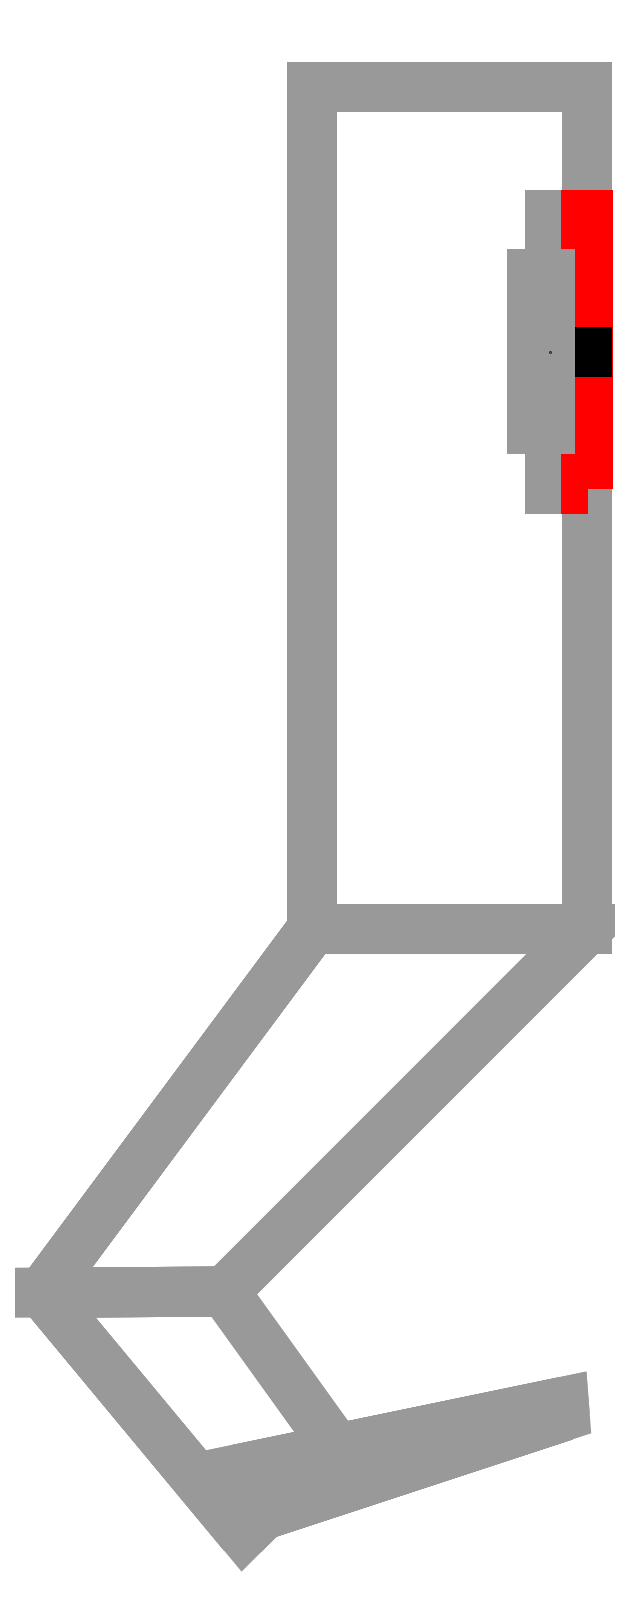
<metadata>
{"format":"dxf","ext":"dxf","renderer":"ezdxf+matplotlib","layout":"modelspace","background":"white","min_lineweight":24,"dpi":150}
</metadata>
<code>
0
SECTION
2
ENTITIES
0
3DFACE
8
CORPO
10
-0.7962
20
50.65
30
23
11
1.204
21
50.65
31
23
12
1.204
22
65.65
32
23
13
-0.7962
23
65.65
33
23
0
3DFACE
8
CORPO
10
1.204
20
50.65
30
23
11
1.204
21
50.65
31
23
12
1.204
22
65.65
32
23
13
1.204
23
65.65
33
23
0
3DFACE
8
CORPO
10
-0.7962
20
65.65
30
23
11
1.204
21
65.65
31
23
12
1.204
22
65.65
32
-23
13
-0.7962
23
65.65
33
-23
0
3DFACE
8
CORPO
10
1.204
20
65.65
30
23
11
1.204
21
65.65
31
23
12
1.204
22
65.65
32
23
13
1.204
23
65.65
33
-23
0
3DFACE
8
CORPO
10
-0.7962
20
65.65
30
-23
11
1.204
21
65.65
31
-23
12
1.204
22
50.65
32
-23
13
-0.7962
23
50.65
33
-23
0
3DFACE
8
CORPO
10
-0.7962
20
50.65
30
-23
11
1.204
21
50.65
31
-23
12
-0.7962
22
50.65
32
-23
13
-0.7962
23
50.65
33
-23
0
3DFACE
8
CORPO
10
1.204
20
50.65
30
-23
11
1.204
21
50.65
31
23
12
-0.7962
22
50.65
32
23
13
-0.7962
23
50.65
33
-23
0
3DFACE
8
CORPO
10
-0.7962
20
50.65
30
-23
11
-0.7962
21
50.65
31
-23
12
-0.7962
22
65.65
32
-23
13
-0.7962
23
65.65
33
-23
0
3DFACE
8
CORPO
10
-0.7962
20
50.65
30
-23
11
-0.7962
21
50.65
31
23
12
-0.7962
22
65.65
32
23
13
-0.7962
23
65.65
33
-23
0
3DFACE
8
CORPO
10
1.204
20
72.65
30
-6
11
1.204
21
72.65
31
-6
12
1.204
22
72.65
32
-6
13
1.204
23
72.65
33
6
0
3DFACE
8
CORPO
10
-6.296
20
26.6
30
6
11
1.204
21
26.6
31
6
12
-6.296
22
26.6
32
6
13
-6.296
23
26.6
33
6
0
3DFACE
8
CORPO
10
-13.8
20
26.6
30
-6
11
1.204
21
26.6
31
-6
12
1.204
22
72.65
32
-6
13
-13.8
23
72.65
33
-6
0
3DFACE
8
CORPO
10
1.204
20
26.6
30
-6
11
1.204
21
26.6
31
-6
12
1.204
22
72.65
32
-6
13
1.204
23
72.65
33
-6
0
3DFACE
8
CORPO
10
-13.8
20
72.65
30
-6
11
1.204
21
72.65
31
-6
12
1.204
22
72.65
32
6
13
-13.8
23
72.65
33
6
0
3DFACE
8
CORPO
10
1.204
20
72.65
30
-6
11
1.204
21
72.65
31
-6
12
1.204
22
72.65
32
-6
13
1.204
23
72.65
33
6
0
3DFACE
8
CORPO
10
-13.8
20
72.65
30
6
11
1.204
21
72.65
31
6
12
1.204
22
26.6
32
6
13
-13.8
23
26.6
33
6
0
3DFACE
8
CORPO
10
-13.8
20
26.6
30
6
11
-13.8
21
26.6
31
6
12
-13.8
22
72.65
32
6
13
-13.8
23
72.65
33
6
0
3DFACE
8
CORPO
10
-13.8
20
26.6
30
6
11
-13.8
21
26.6
31
-6
12
-13.8
22
72.65
32
-6
13
-13.8
23
72.65
33
6
0
3DFACE
8
CORPO
10
-28.56
20
6.728
30
-6
11
-18.61
21
6.778
31
-6
12
1.204
22
26.6
32
-6
13
-13.8
23
26.6
33
-6
0
3DFACE
8
CORPO
10
-13.8
20
26.6
30
6
11
1.204
21
26.6
31
6
12
-18.61
22
6.778
32
6
13
-28.56
23
6.728
33
6
0
3DFACE
8
CORPO
10
-28.56
20
6.728
30
6
11
-18.61
21
6.778
31
6
12
-28.56
22
6.728
32
6
13
-28.56
23
6.728
33
6
0
3DFACE
8
CORPO
10
-28.56
20
6.728
30
6
11
-28.56
21
6.728
31
6
12
-13.8
22
26.6
32
6
13
-13.8
23
26.6
33
6
0
3DFACE
8
CORPO
10
-28.56
20
6.728
30
6
11
-28.56
21
6.728
31
-6
12
-13.8
22
26.6
32
-6
13
-13.8
23
26.6
33
6
0
LWPOLYLINE
8
CONTORNO
90
        5
70
     0
43
0
38
-23
10
1.254
20
50.65
10
1.154
20
50.65
10
1.154
20
65.65
10
1.254
20
65.65
10
1.254
20
50.65
0
LINE
8
0
10
1.204
20
58.15
30
-16
11
1.204
21
58.15
31
16
210
-1
220
0
230
0
0
POLYLINE
8
CORPO
66
     1
10
0
20
0
30
0
70
    16
71
     6
72
     3
0
VERTEX
8
CORPO
10
-1.796
20
53.91
30
16
70
    64
0
VERTEX
8
CORPO
10
-0.7962
20
53.91
30
16
70
    64
0
VERTEX
8
CORPO
10
-0.7962
20
53.91
30
16
70
    64
0
VERTEX
8
CORPO
10
-1.796
20
58.15
30
11.76
70
    64
0
VERTEX
8
CORPO
10
-0.7962
20
58.15
30
11.76
70
    64
0
VERTEX
8
CORPO
10
-0.7962
20
58.15
30
11.76
70
    64
0
VERTEX
8
CORPO
10
-1.796
20
62.39
30
16
70
    64
0
VERTEX
8
CORPO
10
-0.7962
20
62.39
30
16
70
    64
0
VERTEX
8
CORPO
10
-0.7962
20
58.15
30
11.76
70
    64
0
VERTEX
8
CORPO
10
-1.796
20
58.15
30
20.24
70
    64
0
VERTEX
8
CORPO
10
-0.7962
20
58.15
30
20.24
70
    64
0
VERTEX
8
CORPO
10
-0.7962
20
53.91
30
16
70
    64
0
VERTEX
8
CORPO
10
-1.796
20
58.15
30
20.24
70
    64
0
VERTEX
8
CORPO
10
-1.796
20
58.15
30
20.24
70
    64
0
VERTEX
8
CORPO
10
-1.796
20
53.91
30
16
70
    64
0
VERTEX
8
CORPO
10
-1.796
20
62.39
30
16
70
    64
0
VERTEX
8
CORPO
10
-1.796
20
62.39
30
16
70
    64
0
VERTEX
8
CORPO
10
-1.796
20
58.15
30
11.76
70
    64
0
SEQEND
8
CORPO
0
LINE
8
0
10
1.204
20
58.15
30
16
11
-0.7962
21
58.15
31
16
0
LINE
8
0
10
1.204
20
58.15
30
-16
11
-0.7962
21
58.15
31
-16
0
LINE
8
0
10
-0.7962
20
58.15
30
20.24
11
-0.7962
21
58.15
31
11.76
0
POLYLINE
8
CORPO
66
     1
10
0
20
0
30
0
70
    16
71
     6
72
     3
0
VERTEX
8
CORPO
10
-1.796
20
53.91
30
-16
70
    64
0
VERTEX
8
CORPO
10
-0.7962
20
53.91
30
-16
70
    64
0
VERTEX
8
CORPO
10
-0.7962
20
53.91
30
-16
70
    64
0
VERTEX
8
CORPO
10
-1.796
20
58.15
30
-20.24
70
    64
0
VERTEX
8
CORPO
10
-0.7962
20
58.15
30
-20.24
70
    64
0
VERTEX
8
CORPO
10
-0.7962
20
58.15
30
-20.24
70
    64
0
VERTEX
8
CORPO
10
-1.796
20
62.39
30
-16
70
    64
0
VERTEX
8
CORPO
10
-0.7962
20
62.39
30
-16
70
    64
0
VERTEX
8
CORPO
10
-0.7962
20
58.15
30
-20.24
70
    64
0
VERTEX
8
CORPO
10
-1.796
20
58.15
30
-11.76
70
    64
0
VERTEX
8
CORPO
10
-0.7962
20
58.15
30
-11.76
70
    64
0
VERTEX
8
CORPO
10
-0.7962
20
53.91
30
-16
70
    64
0
VERTEX
8
CORPO
10
-1.796
20
58.15
30
-11.76
70
    64
0
VERTEX
8
CORPO
10
-1.796
20
58.15
30
-11.76
70
    64
0
VERTEX
8
CORPO
10
-1.796
20
53.91
30
-16
70
    64
0
VERTEX
8
CORPO
10
-1.796
20
62.39
30
-16
70
    64
0
VERTEX
8
CORPO
10
-1.796
20
62.39
30
-16
70
    64
0
VERTEX
8
CORPO
10
-1.796
20
58.15
30
-20.24
70
    64
0
SEQEND
8
CORPO
0
LINE
8
0
10
-0.7962
20
58.15
30
-11.76
11
-0.7962
21
58.15
31
-20.24
0
3DFACE
8
CORPO
10
-17.57
20
-6.501
30
-6
11
-12.62
21
-1.552
31
-6
12
-18.61
22
6.778
32
-6
13
-28.56
23
6.728
33
-6
0
3DFACE
8
CORPO
10
-28.56
20
6.728
30
6
11
-18.61
21
6.778
31
6
12
-12.62
22
-1.552
32
6
13
-17.57
23
-6.501
33
6
0
3DFACE
8
CORPO
10
-17.57
20
-6.501
30
6
11
-12.62
21
-1.552
31
6
12
-17.57
22
-6.501
32
6
13
-17.57
23
-6.501
33
6
0
3DFACE
8
CORPO
10
-17.57
20
-6.501
30
6
11
-17.57
21
-6.501
31
-6
12
-28.56
22
6.728
32
-6
13
-28.56
23
6.728
33
6
0
3DFACE
8
CORPO
10
0
20
0
30
-5
11
-0.05916
21
0.7574
31
-5
12
-17.97
22
-2.955
32
-5
13
-17.35
23
-5.697
33
-5
0
3DFACE
8
CORPO
10
-0.05916
20
0.7574
30
-5
11
-0.05916
21
0.7574
31
-5
12
-17.97
22
-2.955
32
-5
13
-17.97
23
-2.955
33
-5
0
3DFACE
8
CORPO
10
-17.35
20
-5.697
30
5
11
-17.97
21
-2.955
31
5
12
-0.05916
22
0.7574
32
5
13
0
23
0
33
5
0
3DFACE
8
CORPO
10
0
20
0
30
5
11
0
21
0
31
5
12
-17.35
22
-5.697
32
5
13
-17.35
23
-5.697
33
5
0
3DFACE
8
CORPO
10
0
20
0
30
5
11
0
21
0
31
-5
12
-17.35
22
-5.697
32
-5
13
-17.35
23
-5.697
33
5
0
ENDSEC
0
EOF

</code>
